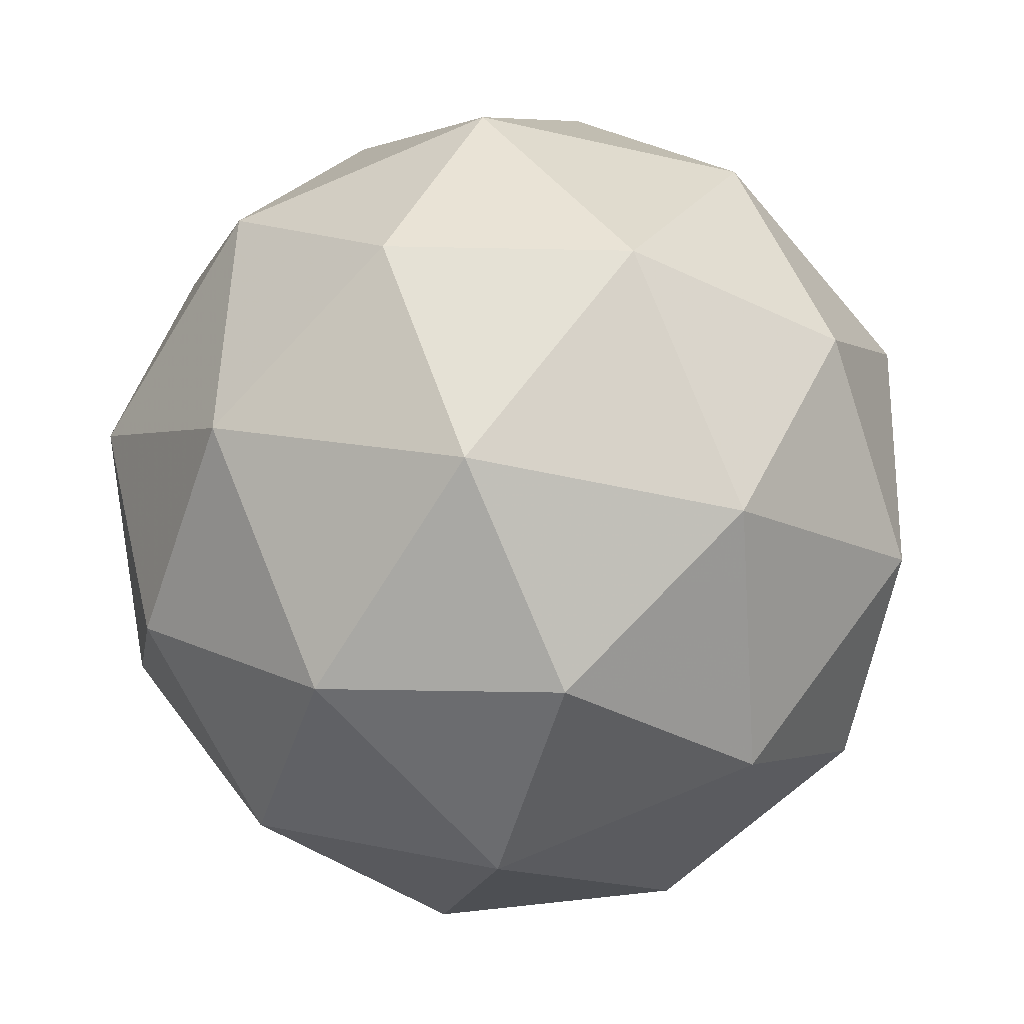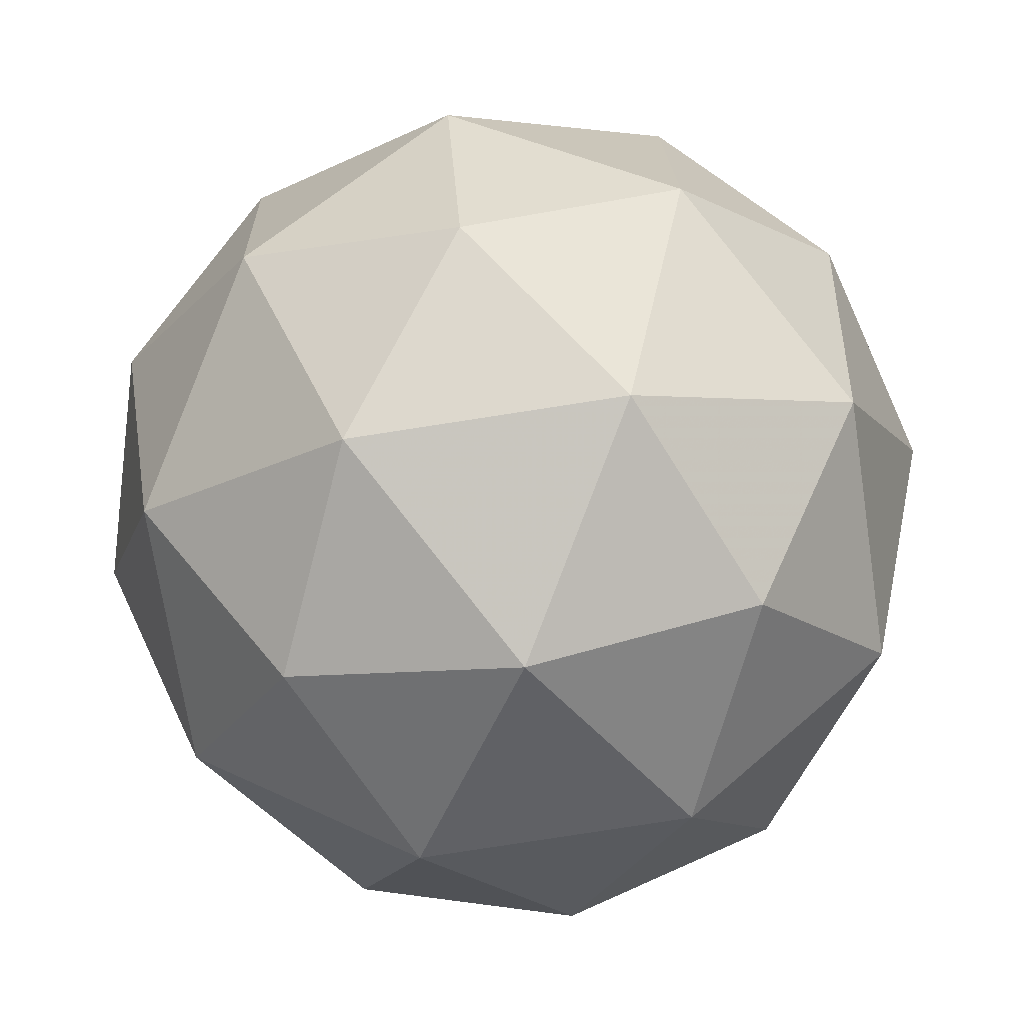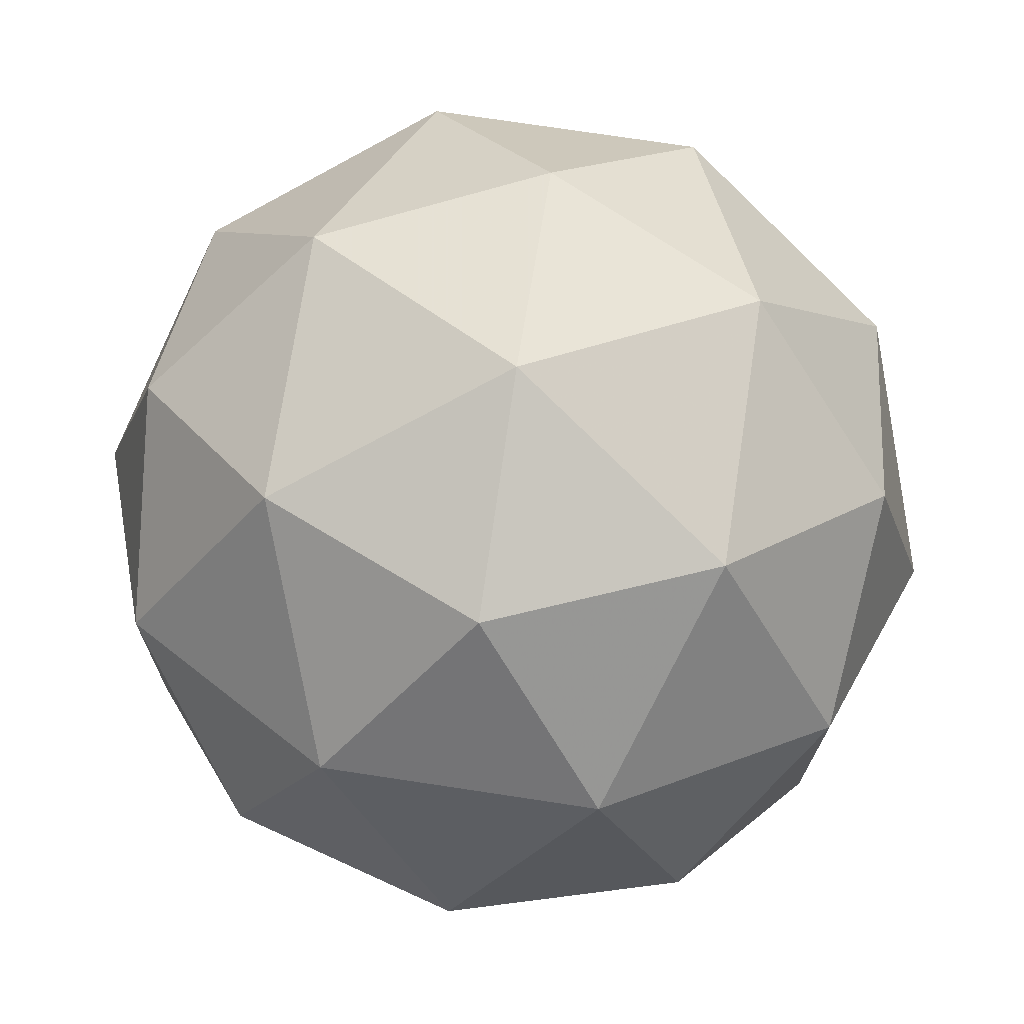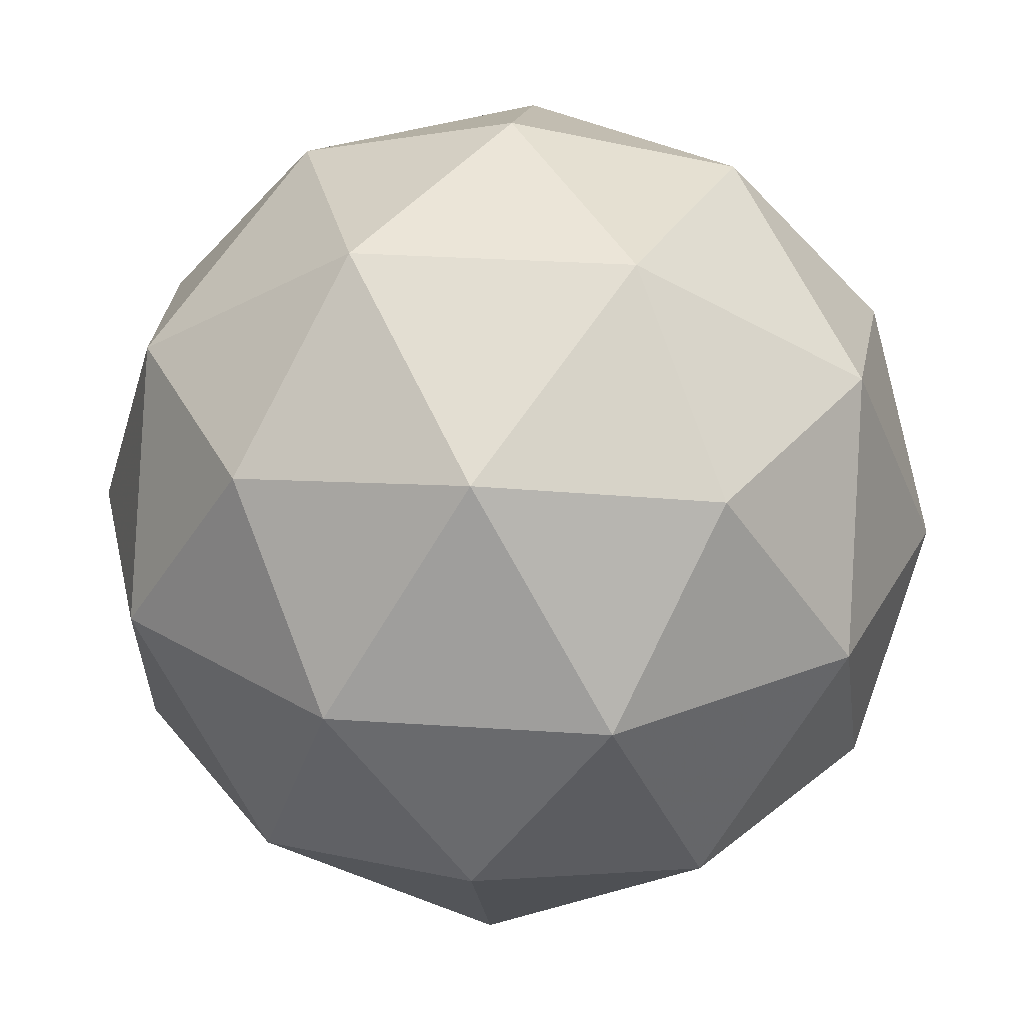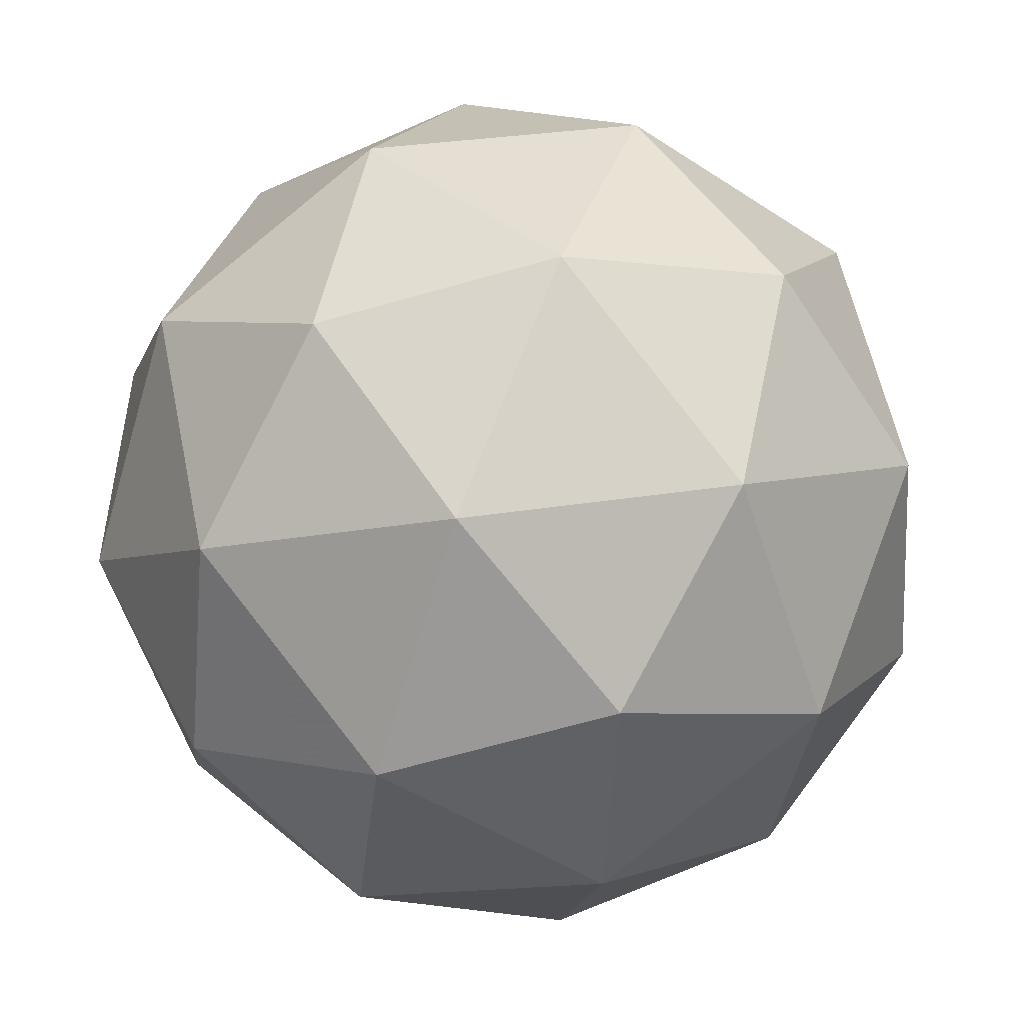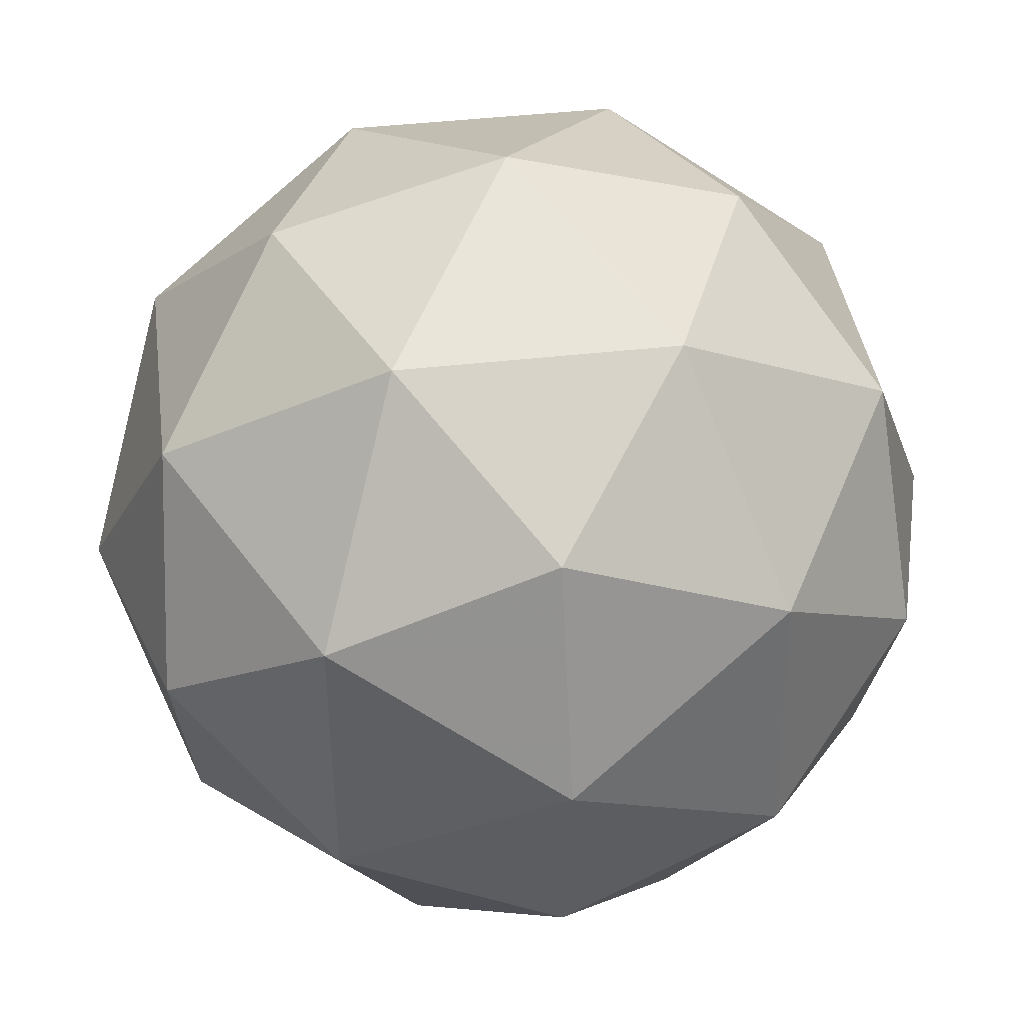
<metadata>
{"format":"obj","ext":"obj","renderer":"f3d","projection":"perspective","resolution":1024,"background":"white","views":[{"elev":73.9,"azim":142.2,"up":"+Z"},{"elev":12.5,"azim":162.8,"up":"+Z"},{"elev":-50.4,"azim":-169.3,"up":"+Z"},{"elev":-49.4,"azim":-113.2,"up":"+Y"},{"elev":-55.6,"azim":28.9,"up":"+Y"},{"elev":-5.3,"azim":60.7,"up":"+Y"}]}
</metadata>
<code>
v 21.71 -10.49 -28.17
v 21.74 -10.48 -28.25
v 21.66 -10.46 -28.24
v 21.63 -10.51 -28.18
v 21.69 -10.57 -28.16
v 21.76 -10.55 -28.2
v 21.68 -10.5 -28.31
v 21.61 -10.52 -28.27
v 21.63 -10.59 -28.22
v 21.71 -10.61 -28.23
v 21.74 -10.56 -28.29
v 21.66 -10.58 -28.3
v 21.69 -10.46 -28.2
v 21.73 -10.48 -28.21
v 21.71 -10.46 -28.25
v 21.76 -10.51 -28.23
v 21.74 -10.52 -28.18
v 21.67 -10.5 -28.17
v 21.64 -10.48 -28.21
v 21.7 -10.53 -28.16
v 21.65 -10.54 -28.16
v 21.73 -10.57 -28.18
v 21.75 -10.52 -28.27
v 21.76 -10.56 -28.25
v 21.67 -10.47 -28.28
v 21.72 -10.48 -28.29
v 21.61 -10.51 -28.22
v 21.63 -10.48 -28.25
v 21.65 -10.59 -28.19
v 21.62 -10.55 -28.2
v 21.74 -10.59 -28.22
v 21.7 -10.6 -28.19
v 21.72 -10.53 -28.31
v 21.64 -10.5 -28.3
v 21.61 -10.56 -28.25
v 21.66 -10.61 -28.23
v 21.73 -10.59 -28.27
v 21.67 -10.54 -28.31
v 21.71 -10.57 -28.3
v 21.63 -10.55 -28.29
v 21.64 -10.59 -28.26
v 21.68 -10.61 -28.27
f 1 14 13
f 2 14 16
f 1 13 18
f 1 18 20
f 1 20 17
f 2 16 23
f 3 15 25
f 4 19 27
f 5 21 29
f 6 22 31
f 2 23 26
f 3 25 28
f 4 27 30
f 5 29 32
f 6 31 24
f 7 33 38
f 8 34 40
f 9 35 41
f 10 36 42
f 11 37 39
f 39 42 12
f 39 37 42
f 37 10 42
f 42 41 12
f 42 36 41
f 36 9 41
f 41 40 12
f 41 35 40
f 35 8 40
f 40 38 12
f 40 34 38
f 34 7 38
f 38 39 12
f 38 33 39
f 33 11 39
f 24 37 11
f 24 31 37
f 31 10 37
f 32 36 10
f 32 29 36
f 29 9 36
f 30 35 9
f 30 27 35
f 27 8 35
f 28 34 8
f 28 25 34
f 25 7 34
f 26 33 7
f 26 23 33
f 23 11 33
f 31 32 10
f 31 22 32
f 22 5 32
f 29 30 9
f 29 21 30
f 21 4 30
f 27 28 8
f 27 19 28
f 19 3 28
f 25 26 7
f 25 15 26
f 15 2 26
f 23 24 11
f 23 16 24
f 16 6 24
f 17 22 6
f 17 20 22
f 20 5 22
f 20 21 5
f 20 18 21
f 18 4 21
f 18 19 4
f 18 13 19
f 13 3 19
f 16 17 6
f 16 14 17
f 14 1 17
f 13 15 3
f 13 14 15
f 14 2 15

</code>
